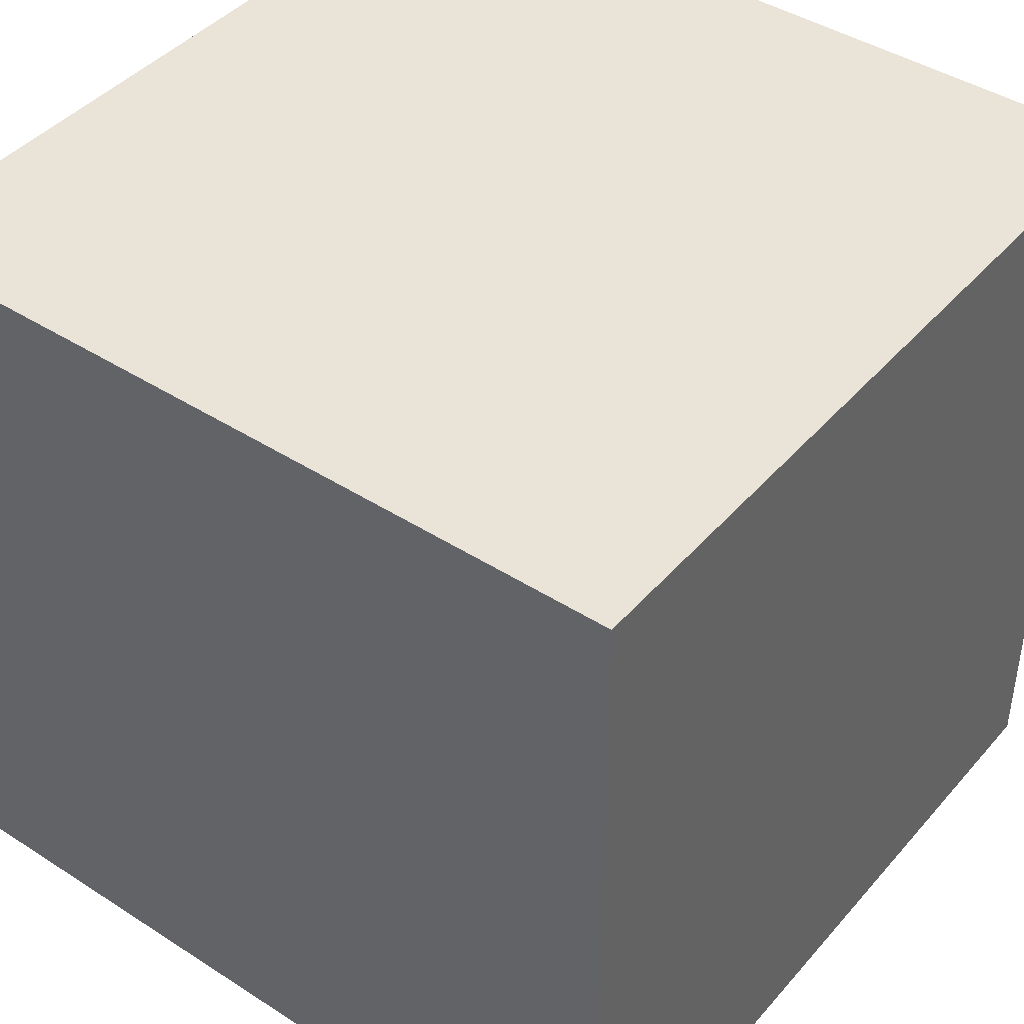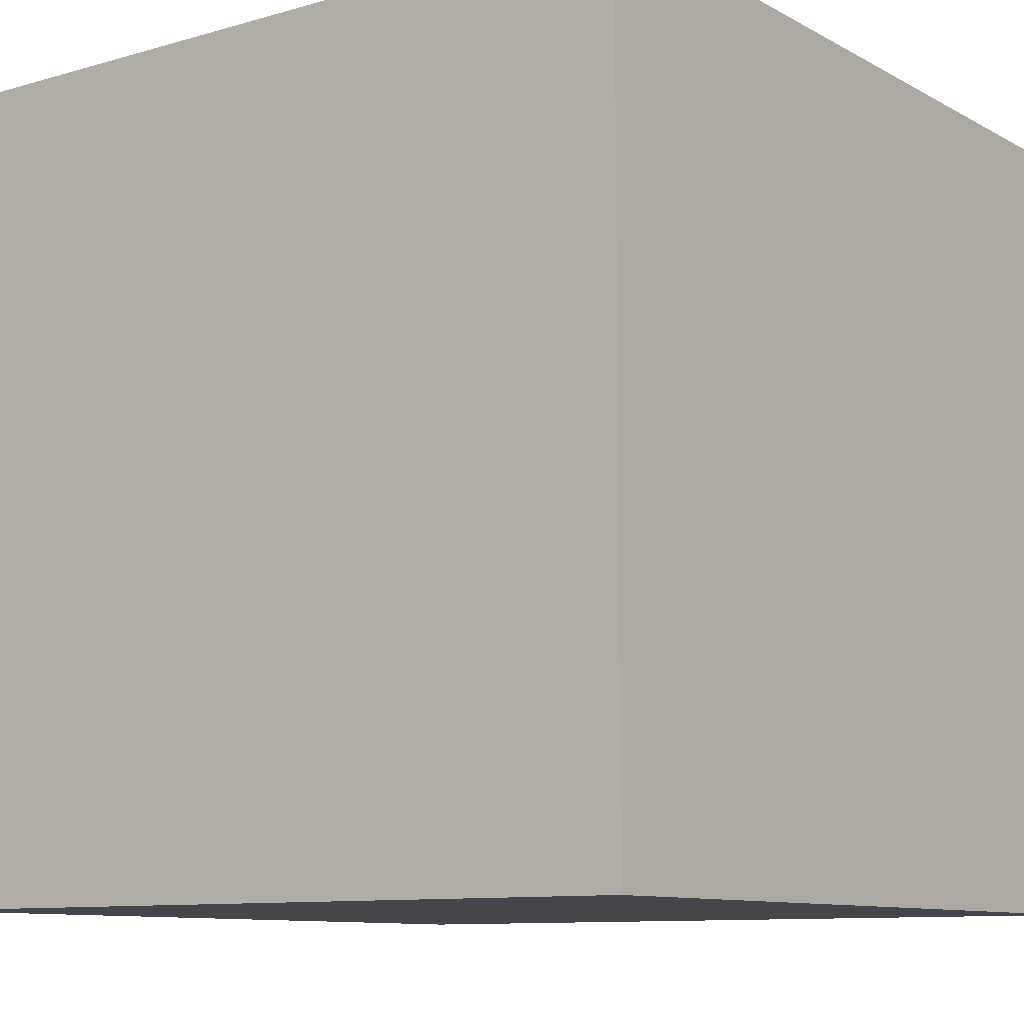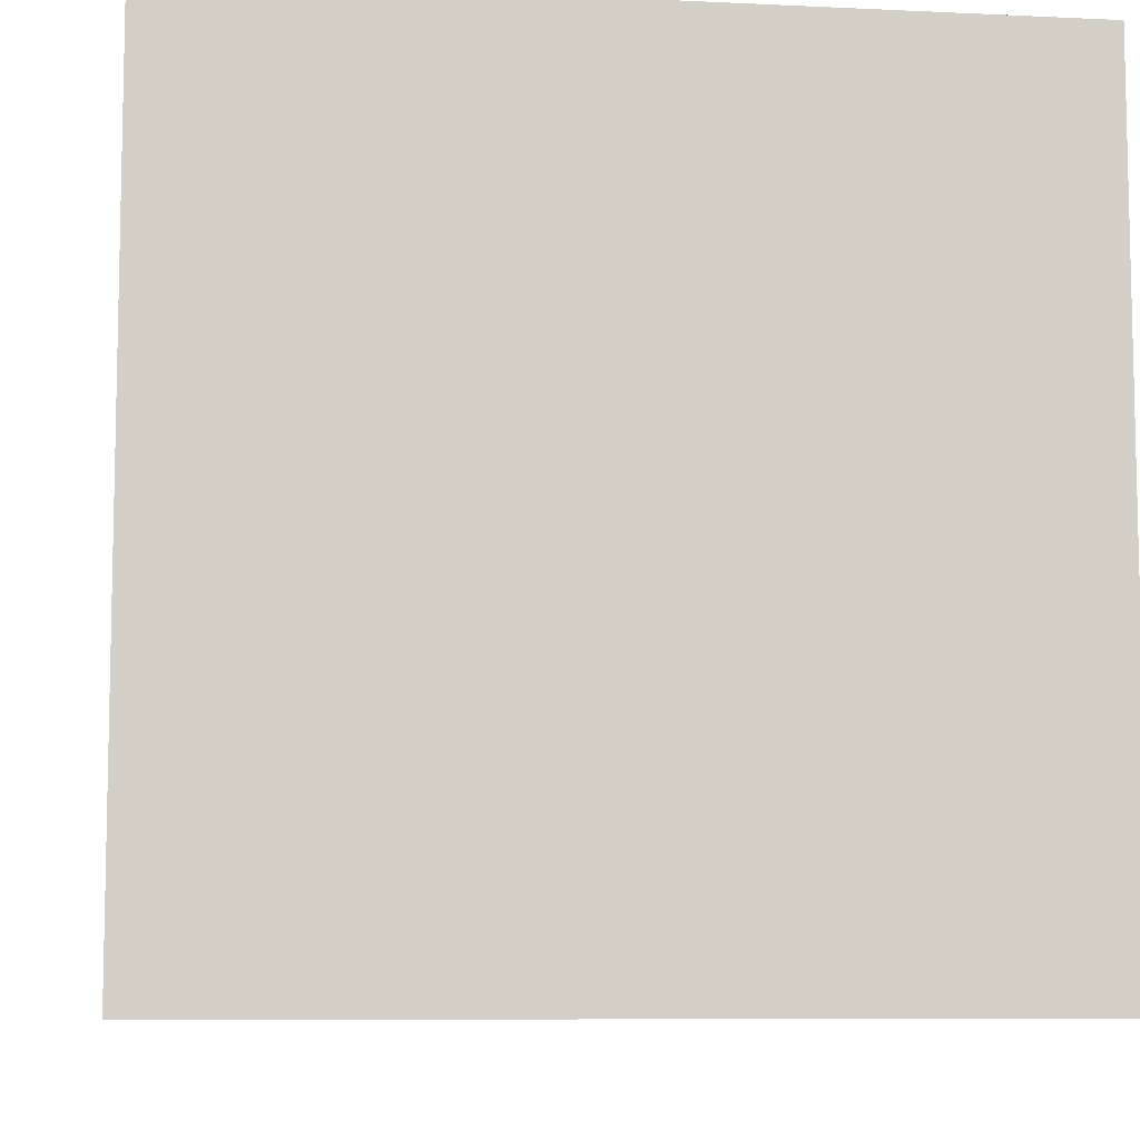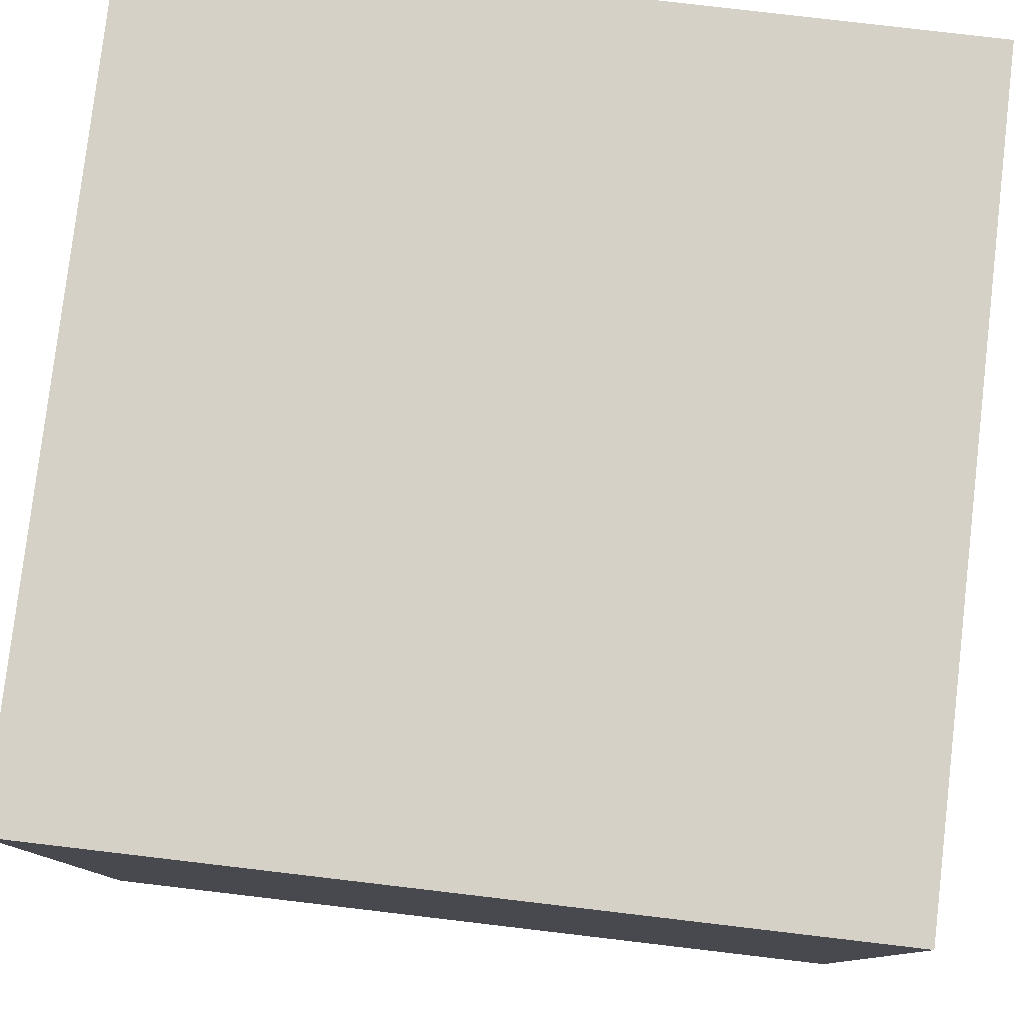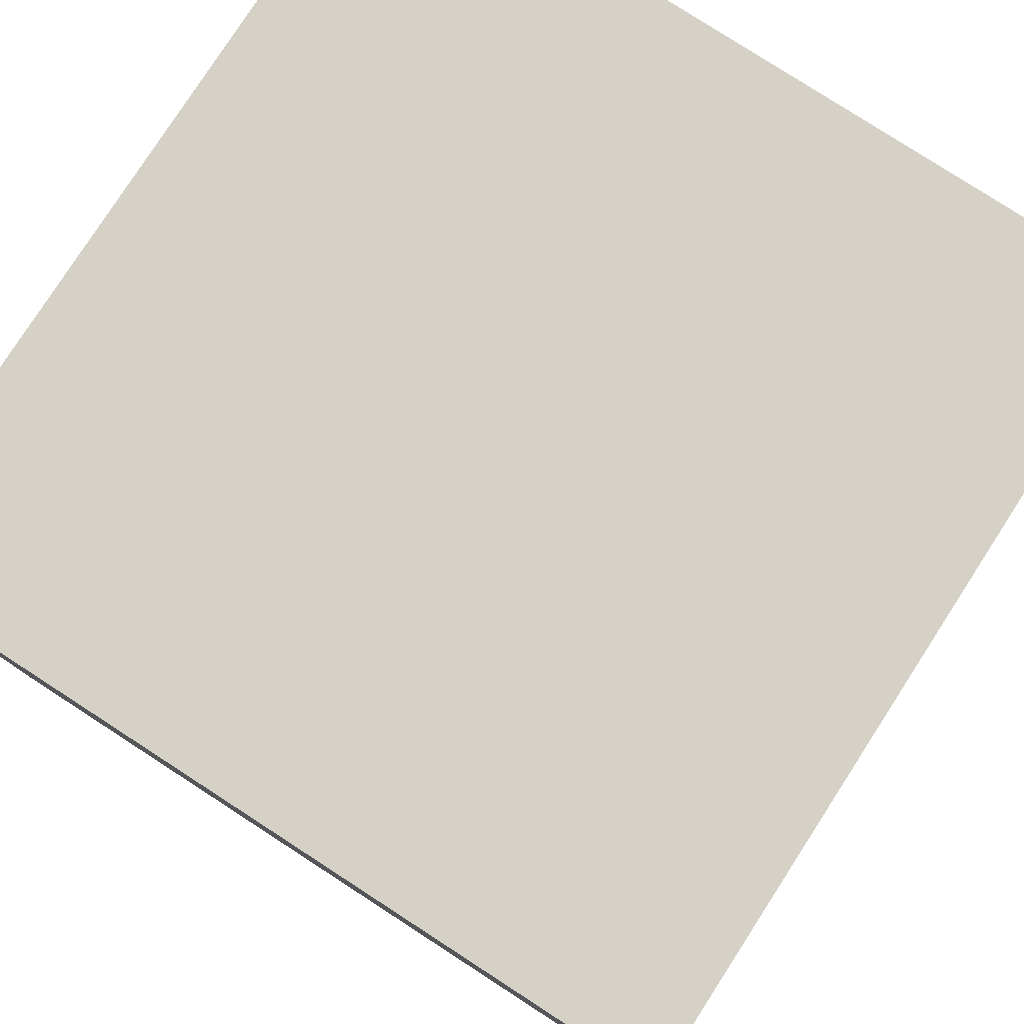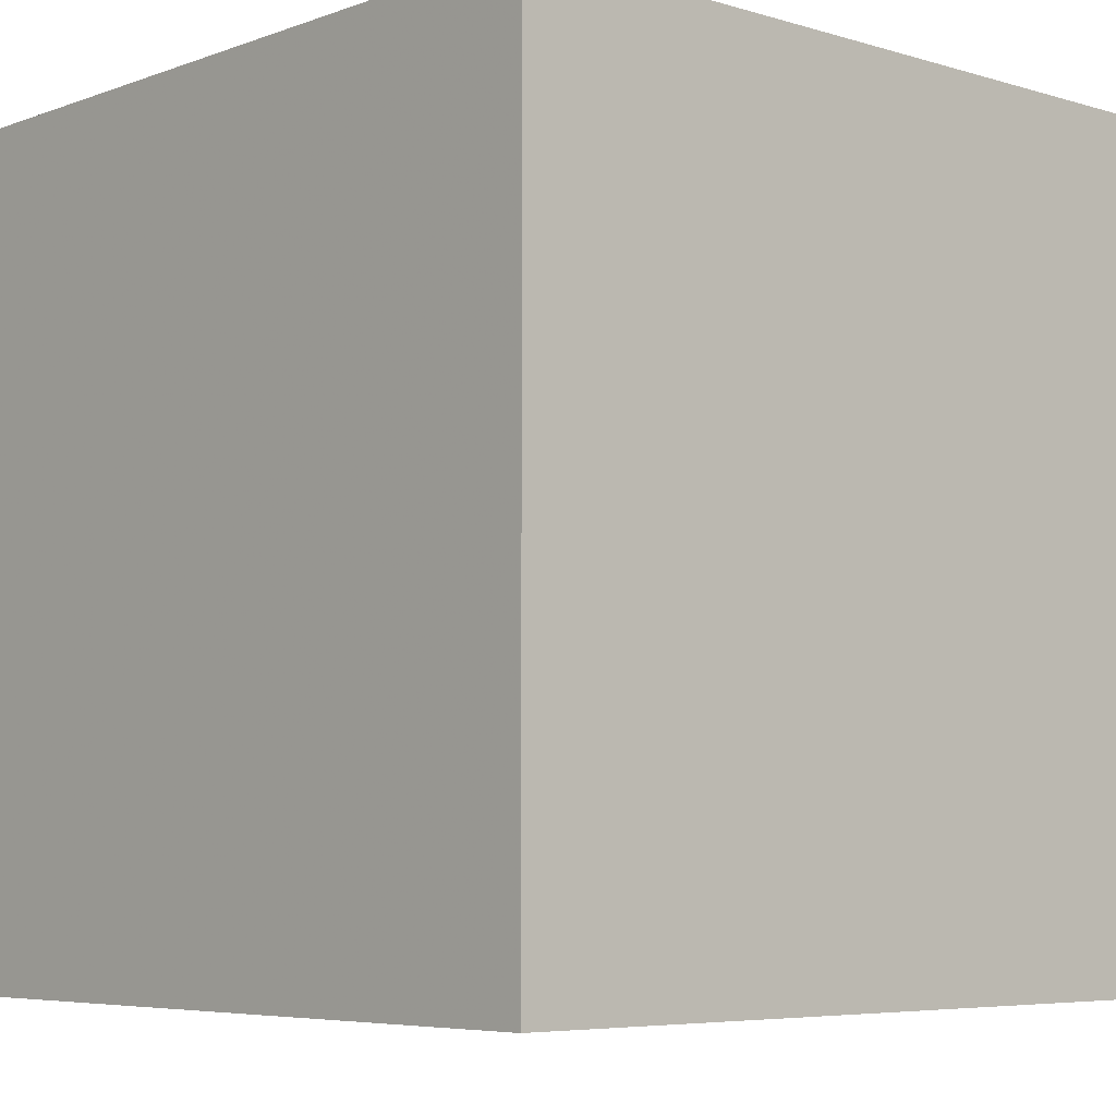
<metadata>
{"format":"obj","ext":"obj","renderer":"f3d","projection":"perspective","resolution":1024,"background":"white","views":[{"elev":42.9,"azim":127.4,"up":"+Y"},{"elev":-10.0,"azim":126.4,"up":"+Y"},{"elev":-8.3,"azim":172.5,"up":"+Y"},{"elev":79.5,"azim":96.7,"up":"+Z"},{"elev":79.4,"azim":-57.1,"up":"+Z"},{"elev":-5.8,"azim":137.7,"up":"+Y"}]}
</metadata>
<code>
o Cube.001
v 1 -1 1
v 1 -1 0
v 1 0 1
v 1 0 0
v 0 -1 1
v 0 -1 0
v 0 0 1
v 0 0 0
f 1 5 7 3
f 4 3 7 8
f 8 7 5 6
f 6 2 4 8
f 2 1 3 4
f 6 5 1 2

</code>
